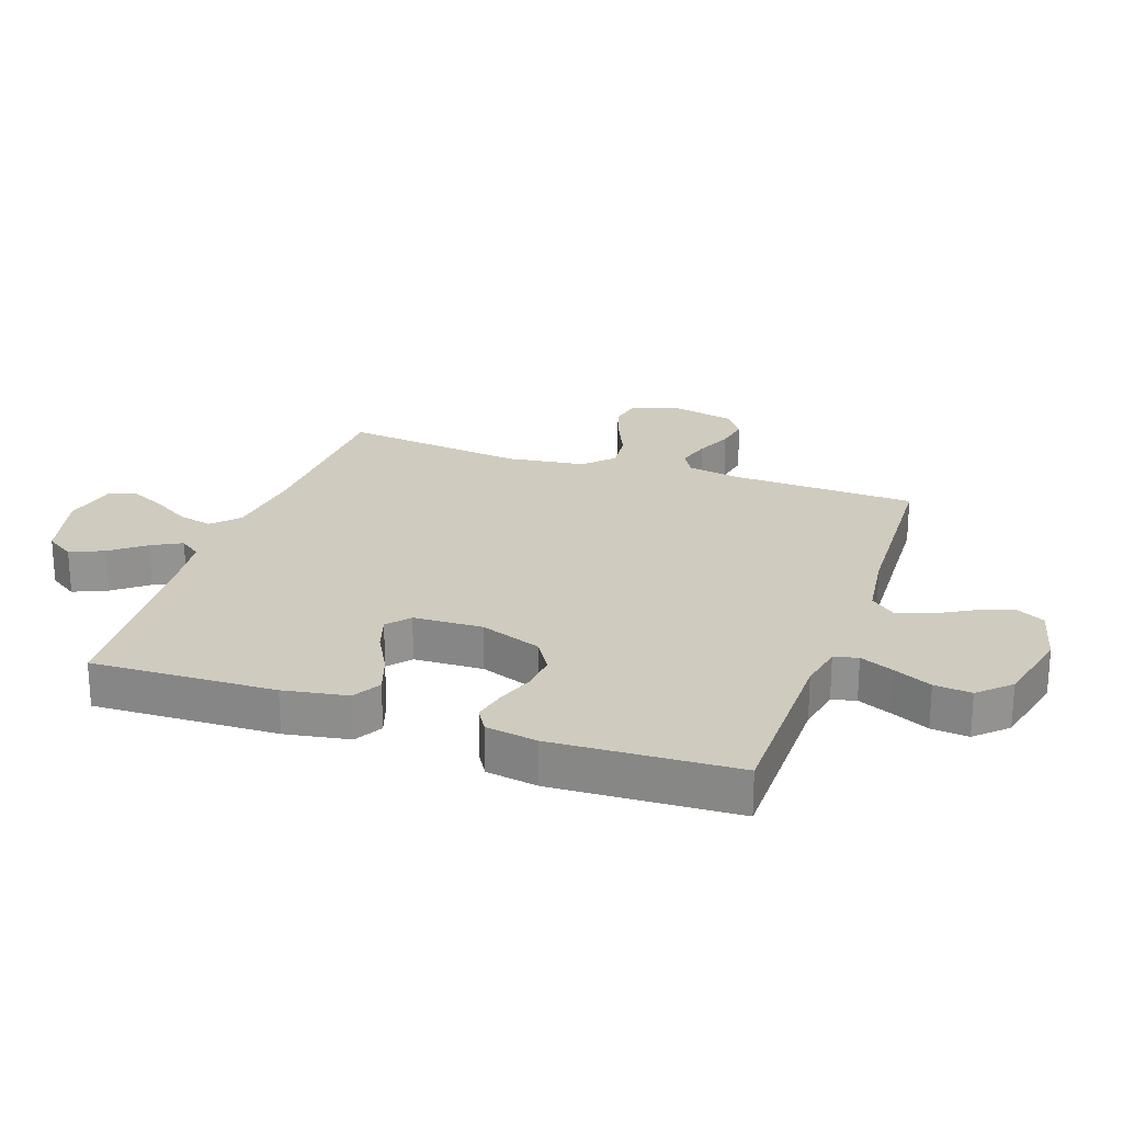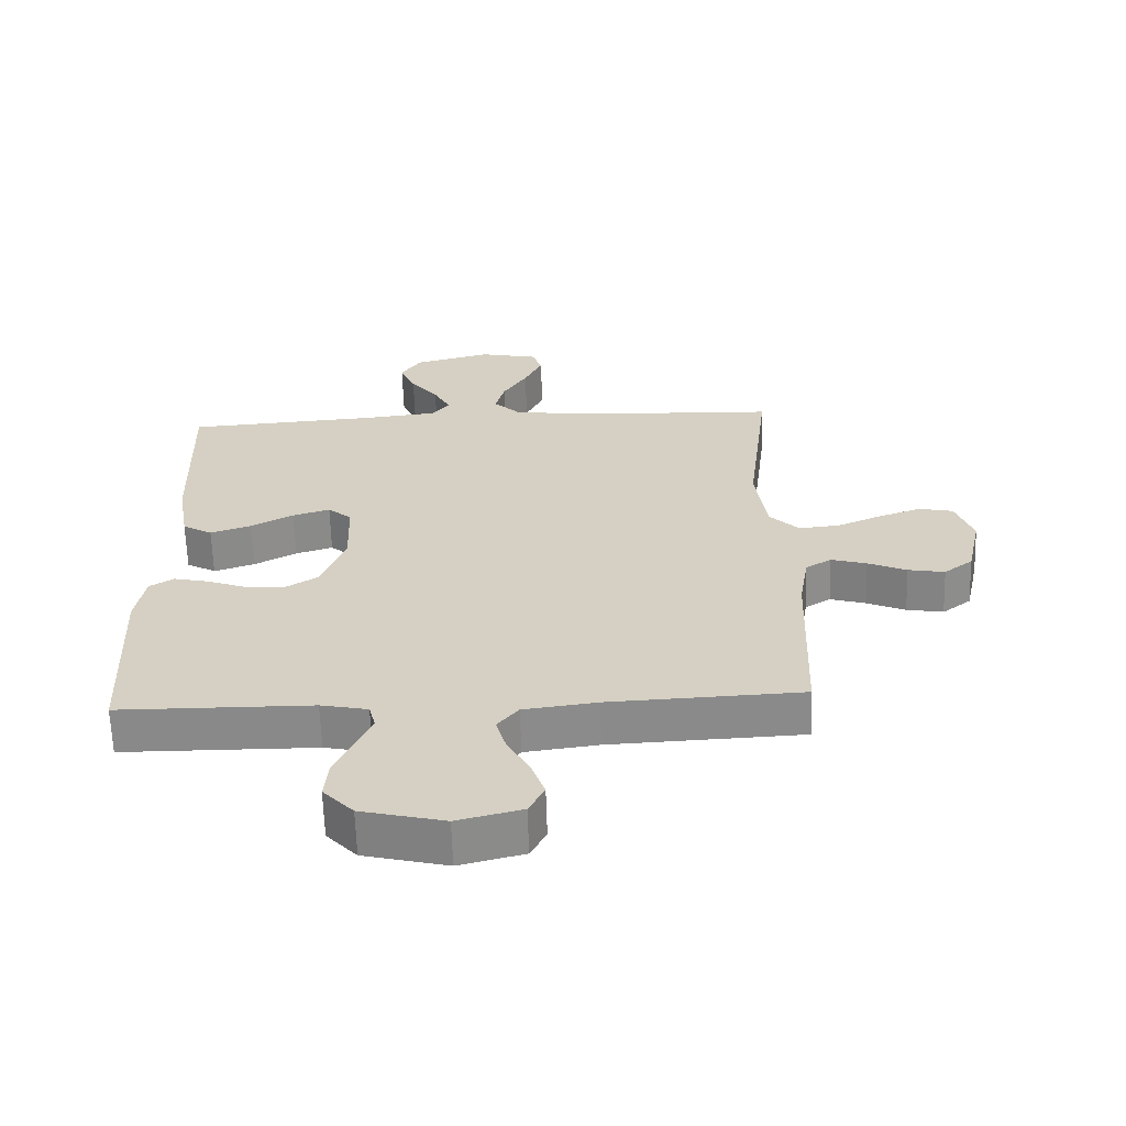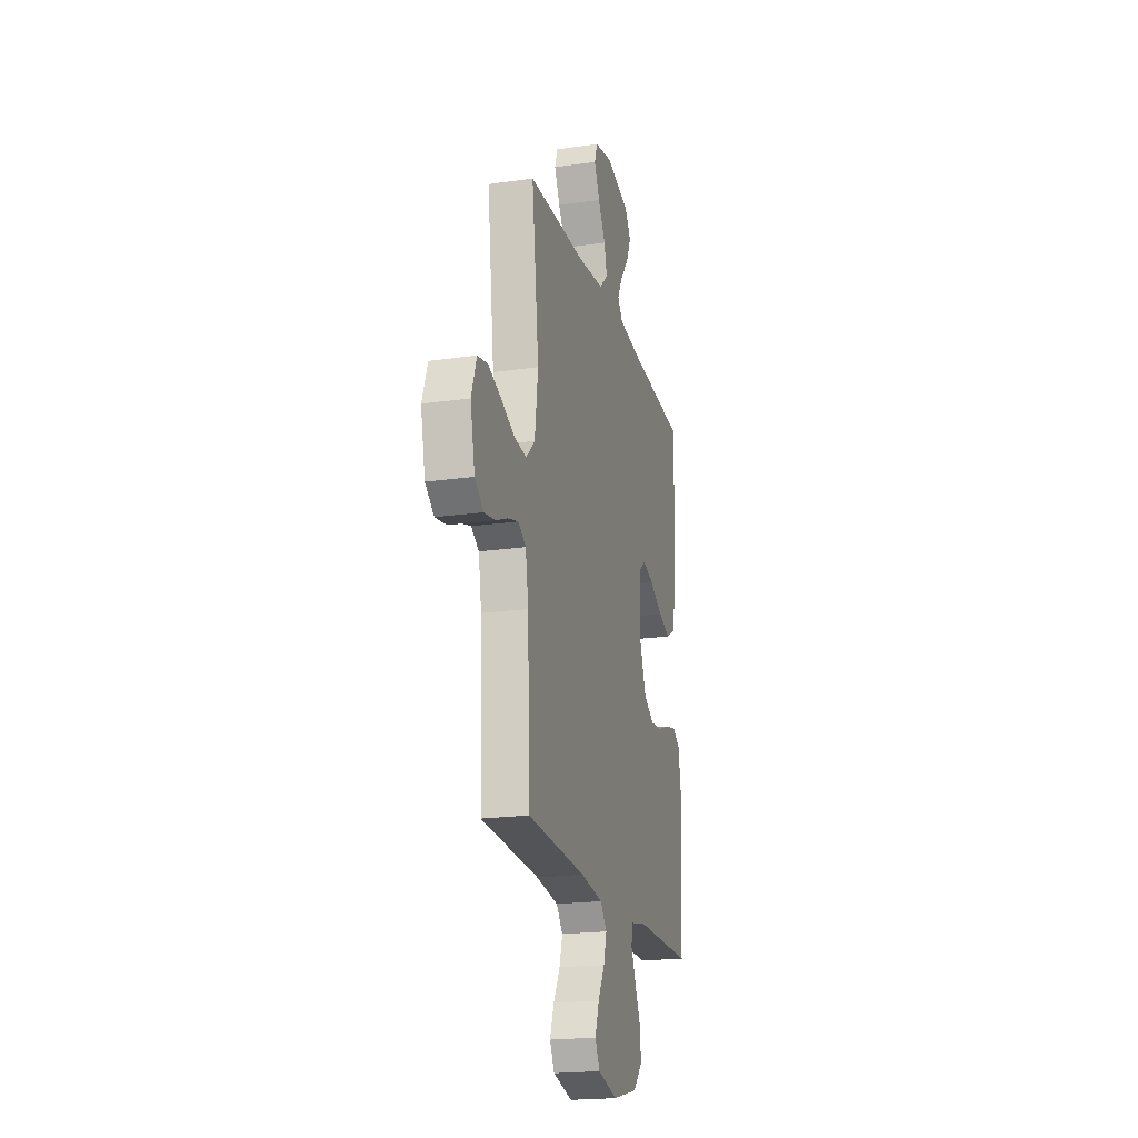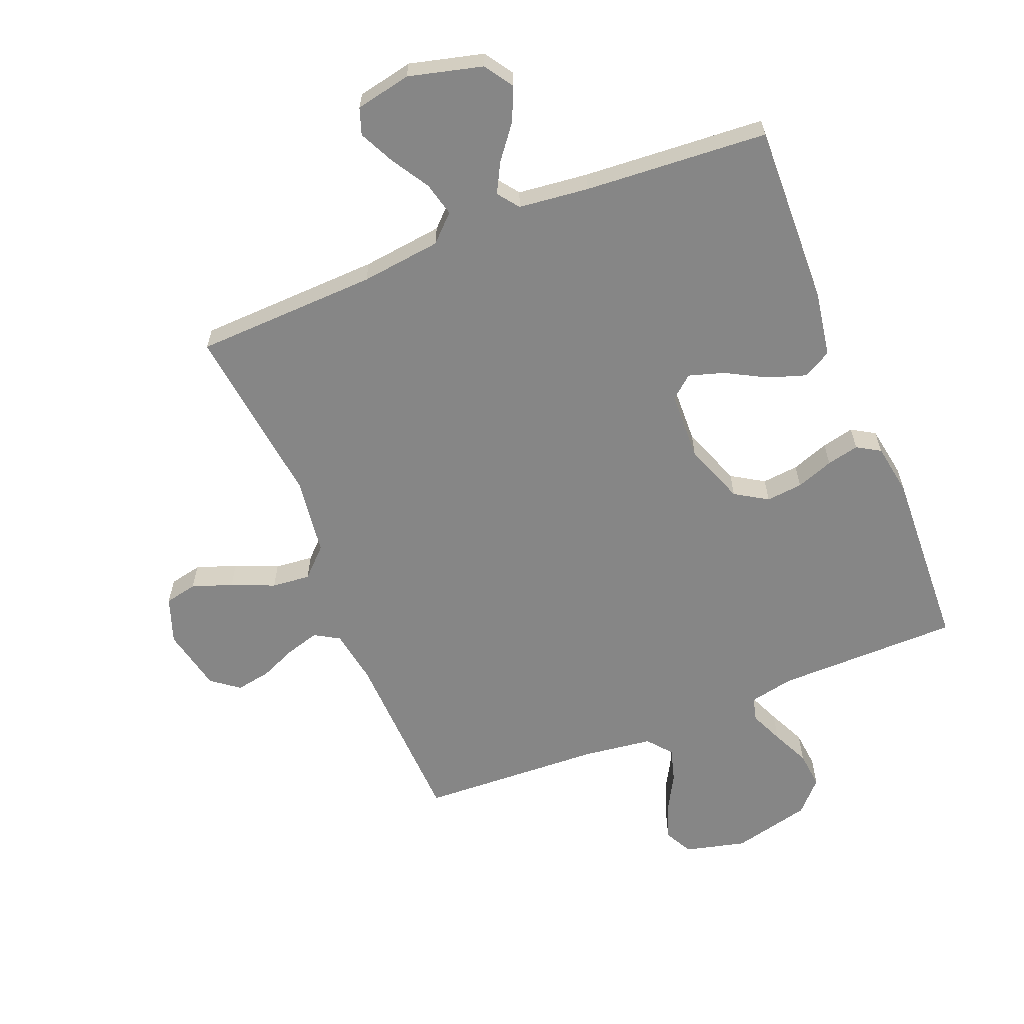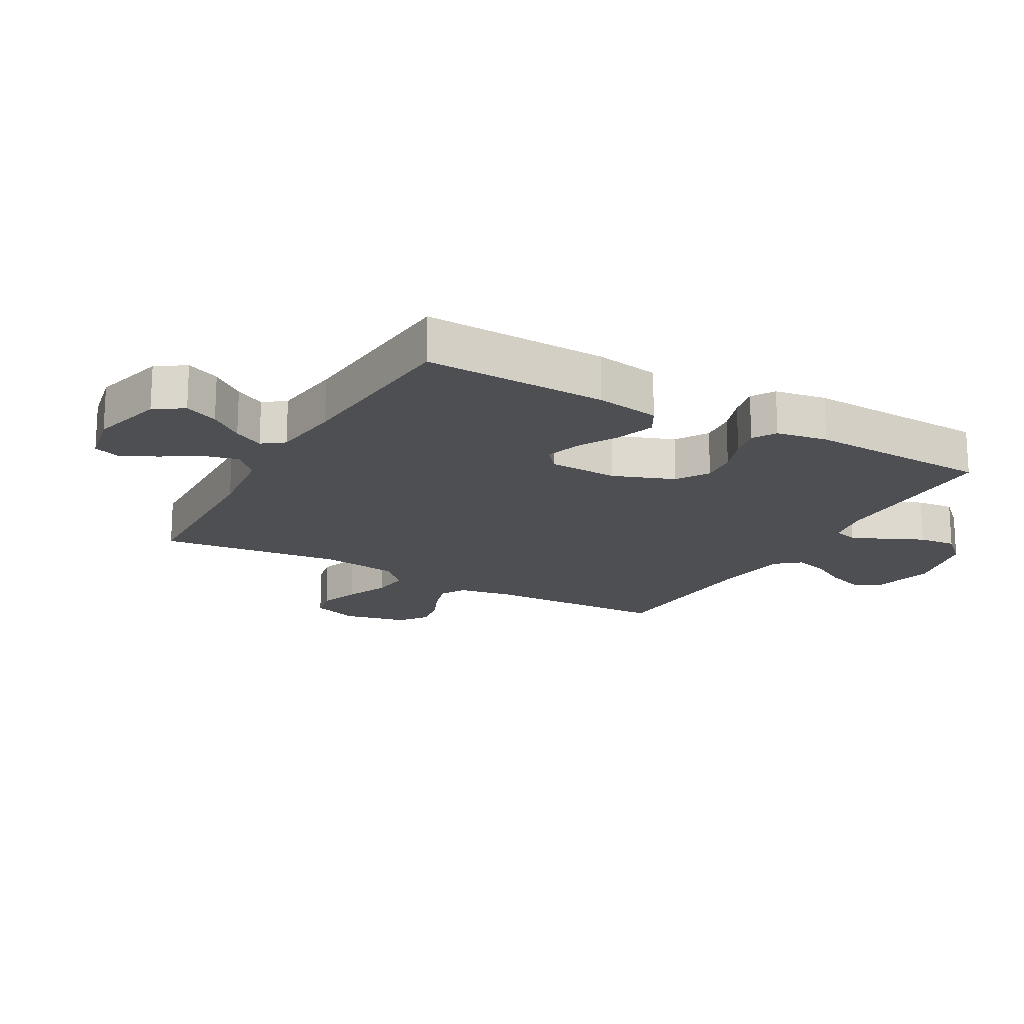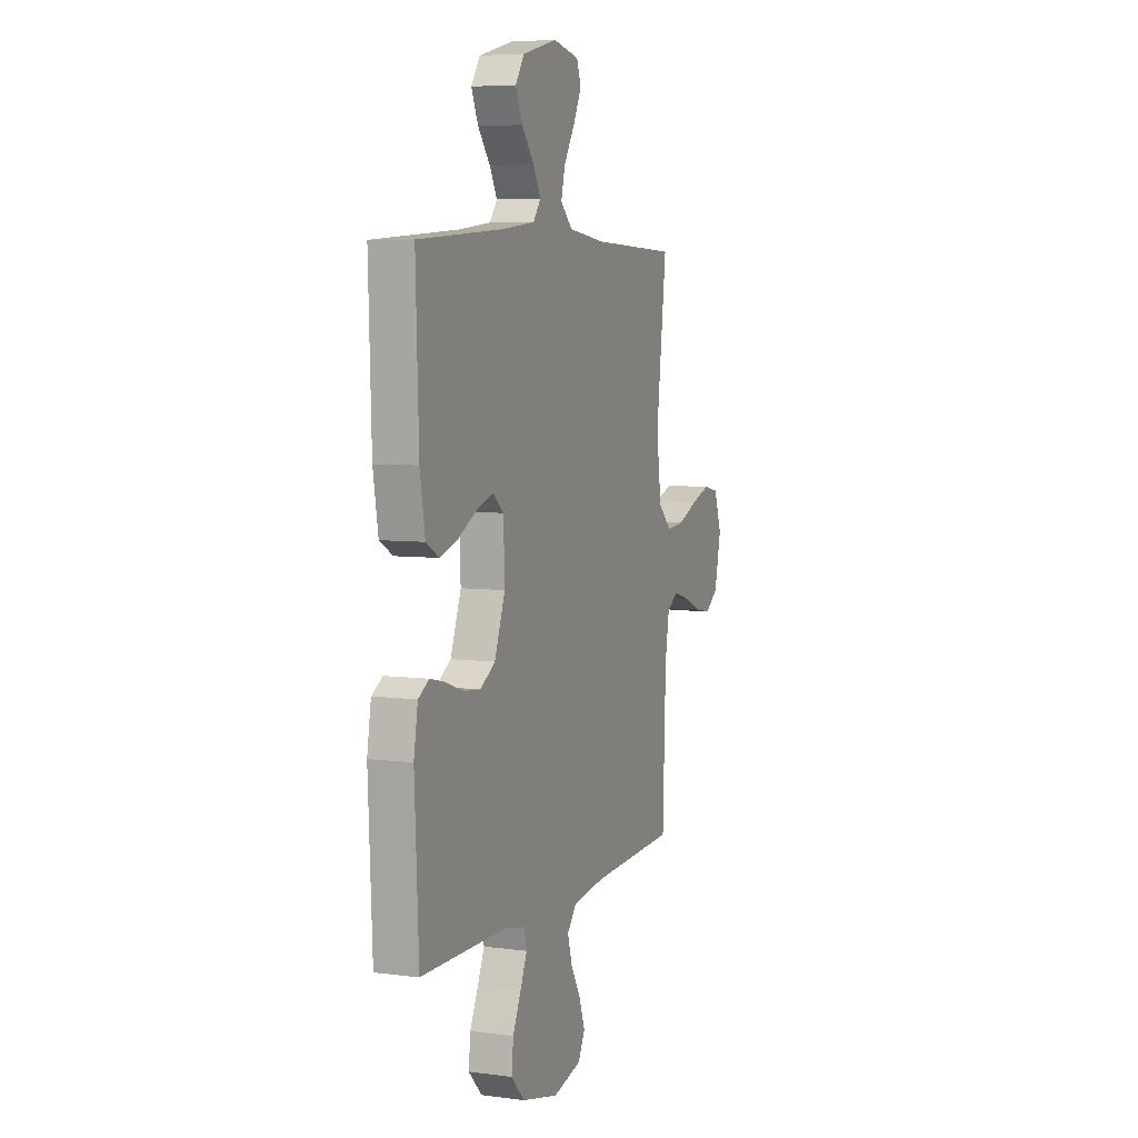
<metadata>
{"format":"obj","ext":"obj","renderer":"f3d","projection":"perspective","resolution":1024,"background":"white","views":[{"elev":23.7,"azim":109.1,"up":"+Y"},{"elev":-63.2,"azim":-178.3,"up":"+Z"},{"elev":-20.4,"azim":-75.4,"up":"+Z"},{"elev":-62.1,"azim":22.0,"up":"+Y"},{"elev":-17.9,"azim":60.6,"up":"+Y"},{"elev":6.1,"azim":111.5,"up":"+Z"}]}
</metadata>
<code>
v -0.5 0.07 0.5
v -0.2 0.07 0.511
v -0.068 0.07 0.527
v -0.026 0.07 0.568
v -0.04 0.07 0.624
v -0.078 0.07 0.686
v -0.106 0.07 0.744
v -0.091 0.07 0.787
v 0 0.07 0.806
v 0.121 0.07 0.775
v 0.152 0.07 0.728
v 0.128 0.07 0.673
v 0.085 0.07 0.618
v 0.059 0.07 0.569
v 0.085 0.07 0.534
v 0.2 0.07 0.521
v 0.5 0.07 0.5
v 0.49 0.07 0.2
v 0.472 0.07 0.095
v 0.426 0.07 0.069
v 0.363 0.07 0.09
v 0.297 0.07 0.126
v 0.239 0.07 0.144
v 0.202 0.07 0.113
v 0.198 0.07 0
v 0.235 0.07 -0.1
v 0.288 0.07 -0.133
v 0.348 0.07 -0.127
v 0.409 0.07 -0.105
v 0.462 0.07 -0.093
v 0.5 0.07 -0.116
v 0.514 0.07 -0.2
v 0.5 0.07 -0.5
v 0.2 0.07 -0.502
v 0.127 0.07 -0.517
v 0.117 0.07 -0.556
v 0.141 0.07 -0.611
v 0.17 0.07 -0.673
v 0.176 0.07 -0.734
v 0.129 0.07 -0.784
v 0 0.07 -0.815
v -0.1 0.07 -0.79
v -0.124 0.07 -0.744
v -0.103 0.07 -0.685
v -0.069 0.07 -0.624
v -0.053 0.07 -0.569
v -0.086 0.07 -0.529
v -0.2 0.07 -0.514
v -0.5 0.07 -0.5
v -0.511 0.07 -0.2
v -0.526 0.07 -0.111
v -0.566 0.07 -0.087
v -0.621 0.07 -0.103
v -0.681 0.07 -0.129
v -0.738 0.07 -0.139
v -0.783 0.07 -0.105
v -0.806 0.07 0
v -0.779 0.07 0.076
v -0.726 0.07 0.087
v -0.66 0.07 0.064
v -0.59 0.07 0.034
v -0.527 0.07 0.028
v -0.481 0.07 0.073
v -0.464 0.07 0.2
v -0.5 0 0.5
v -0.2 0 0.511
v -0.068 0 0.527
v -0.026 0 0.568
v -0.04 0 0.624
v -0.078 0 0.686
v -0.106 0 0.744
v -0.091 0 0.787
v 0 0 0.806
v 0.121 0 0.775
v 0.152 0 0.728
v 0.128 0 0.673
v 0.085 0 0.618
v 0.059 0 0.569
v 0.085 0 0.534
v 0.2 0 0.521
v 0.5 0 0.5
v 0.49 0 0.2
v 0.472 0 0.095
v 0.426 0 0.069
v 0.363 0 0.09
v 0.297 0 0.126
v 0.239 0 0.144
v 0.202 0 0.113
v 0.198 0 0
v 0.235 0 -0.1
v 0.288 0 -0.133
v 0.348 0 -0.127
v 0.409 0 -0.105
v 0.462 0 -0.093
v 0.5 0 -0.116
v 0.514 0 -0.2
v 0.5 0 -0.5
v 0.2 0 -0.502
v 0.127 0 -0.517
v 0.117 0 -0.556
v 0.141 0 -0.611
v 0.17 0 -0.673
v 0.176 0 -0.734
v 0.129 0 -0.784
v 0 0 -0.815
v -0.1 0 -0.79
v -0.124 0 -0.744
v -0.103 0 -0.685
v -0.069 0 -0.624
v -0.053 0 -0.569
v -0.086 0 -0.529
v -0.2 0 -0.514
v -0.5 0 -0.5
v -0.511 0 -0.2
v -0.526 0 -0.111
v -0.566 0 -0.087
v -0.621 0 -0.103
v -0.681 0 -0.129
v -0.738 0 -0.139
v -0.783 0 -0.105
v -0.806 0 0
v -0.779 0 0.076
v -0.726 0 0.087
v -0.66 0 0.064
v -0.59 0 0.034
v -0.527 0 0.028
v -0.481 0 0.073
v -0.464 0 0.2
f 58 59 60 61
f 56 57 58 61
f 56 61 62
f 53 54 55 56
f 52 53 56 62
f 51 52 62 63
f 48 49 50
f 47 48 50 51
f 42 43 44 45
f 42 45 46
f 41 42 46
f 40 41 46
f 37 38 39 40
f 36 37 40 46
f 35 36 46 47
f 31 32 33 34
f 28 29 30 31
f 27 28 31 34
f 26 27 34 35
f 19 20 21 22
f 19 22 23
f 16 17 18 19
f 15 16 19 23
f 14 15 23 24
f 10 11 12 13
f 10 13 14
f 9 10 14
f 8 9 14
f 5 6 7 8
f 5 8 14 24
f 64 1 2
f 63 64 2 3
f 25 26 35 47
f 4 5 24 25
f 25 47 51 63
f 3 4 25 63
f 125 124 123 122
f 125 122 121 120
f 126 125 120
f 120 119 118 117
f 126 120 117 116
f 127 126 116 115
f 114 113 112
f 115 114 112 111
f 109 108 107 106
f 110 109 106
f 110 106 105
f 110 105 104
f 104 103 102 101
f 110 104 101 100
f 111 110 100 99
f 98 97 96 95
f 95 94 93 92
f 98 95 92 91
f 99 98 91 90
f 86 85 84 83
f 87 86 83
f 83 82 81 80
f 87 83 80 79
f 88 87 79 78
f 77 76 75 74
f 78 77 74
f 78 74 73
f 78 73 72
f 72 71 70 69
f 88 78 72 69
f 66 65 128
f 67 66 128 127
f 111 99 90 89
f 89 88 69 68
f 127 115 111 89
f 127 89 68 67
f 1 65 66 2
f 2 66 67 3
f 3 67 68 4
f 4 68 69 5
f 5 69 70 6
f 6 70 71 7
f 7 71 72 8
f 8 72 73 9
f 9 73 74 10
f 10 74 75 11
f 11 75 76 12
f 12 76 77 13
f 13 77 78 14
f 14 78 79 15
f 15 79 80 16
f 16 80 81 17
f 17 81 82 18
f 18 82 83 19
f 19 83 84 20
f 20 84 85 21
f 21 85 86 22
f 22 86 87 23
f 23 87 88 24
f 24 88 89 25
f 25 89 90 26
f 26 90 91 27
f 27 91 92 28
f 28 92 93 29
f 29 93 94 30
f 30 94 95 31
f 31 95 96 32
f 32 96 97 33
f 33 97 98 34
f 34 98 99 35
f 35 99 100 36
f 36 100 101 37
f 37 101 102 38
f 38 102 103 39
f 39 103 104 40
f 40 104 105 41
f 41 105 106 42
f 42 106 107 43
f 43 107 108 44
f 44 108 109 45
f 45 109 110 46
f 46 110 111 47
f 47 111 112 48
f 48 112 113 49
f 49 113 114 50
f 50 114 115 51
f 51 115 116 52
f 52 116 117 53
f 53 117 118 54
f 54 118 119 55
f 55 119 120 56
f 56 120 121 57
f 57 121 122 58
f 58 122 123 59
f 59 123 124 60
f 60 124 125 61
f 61 125 126 62
f 62 126 127 63
f 63 127 128 64
f 64 128 65 1

</code>
